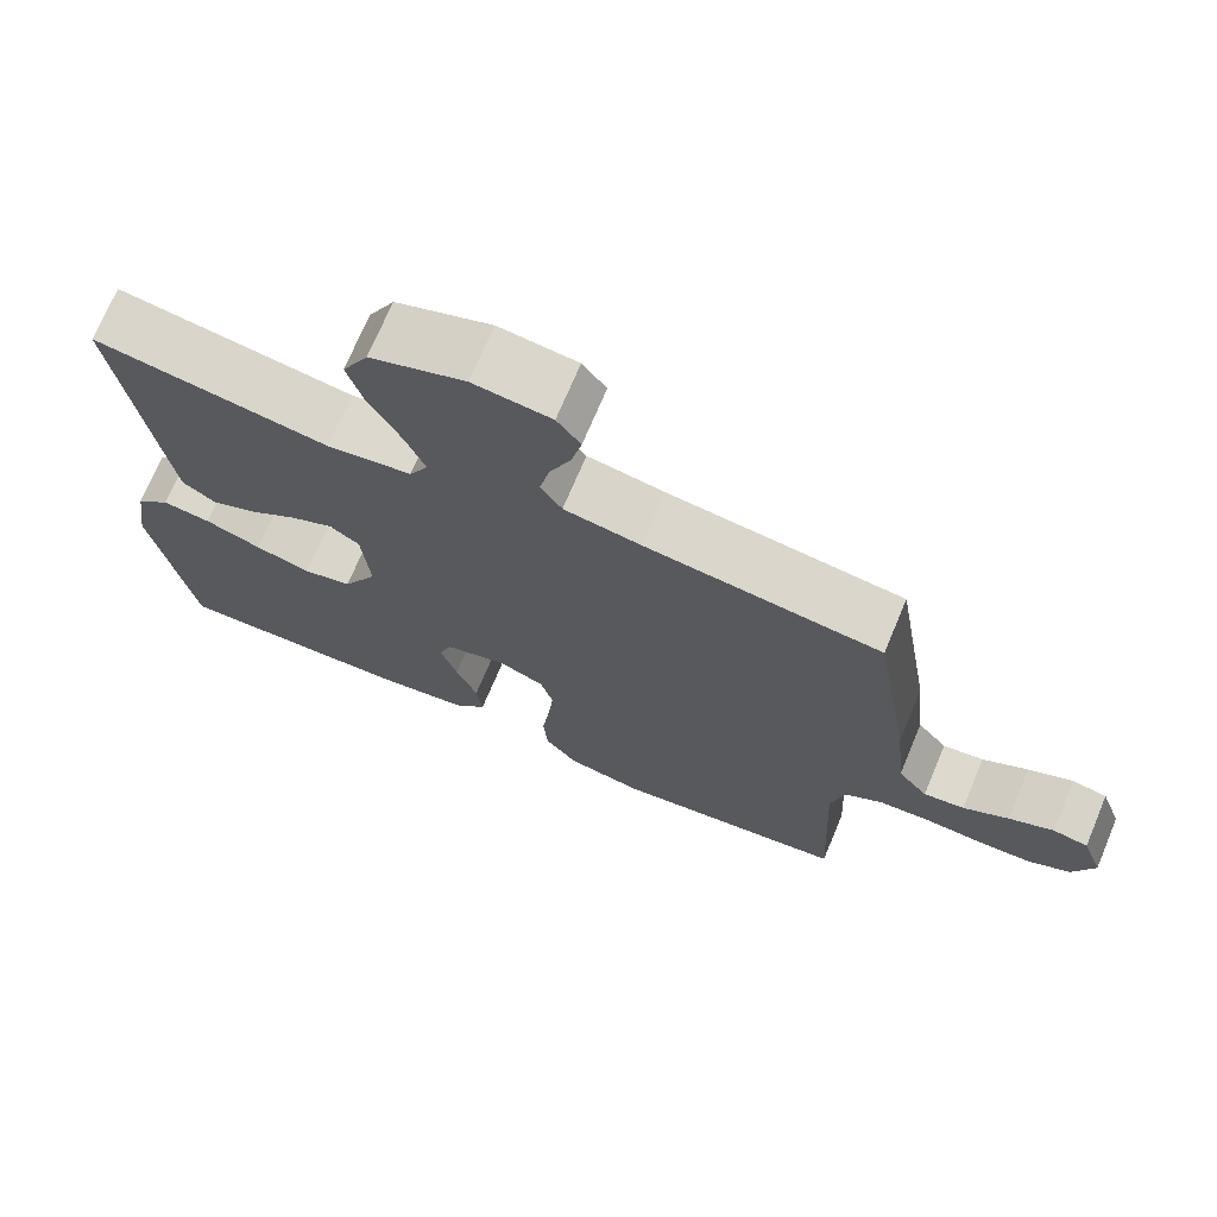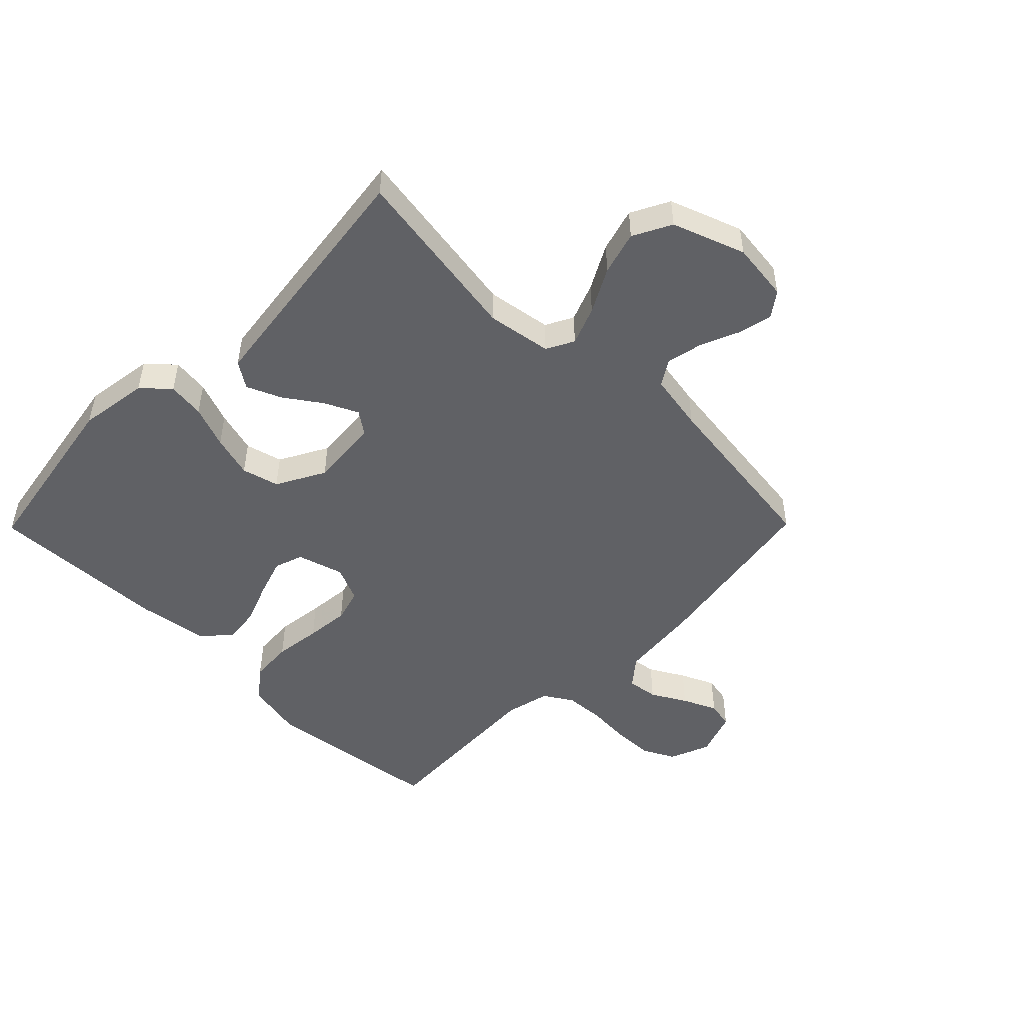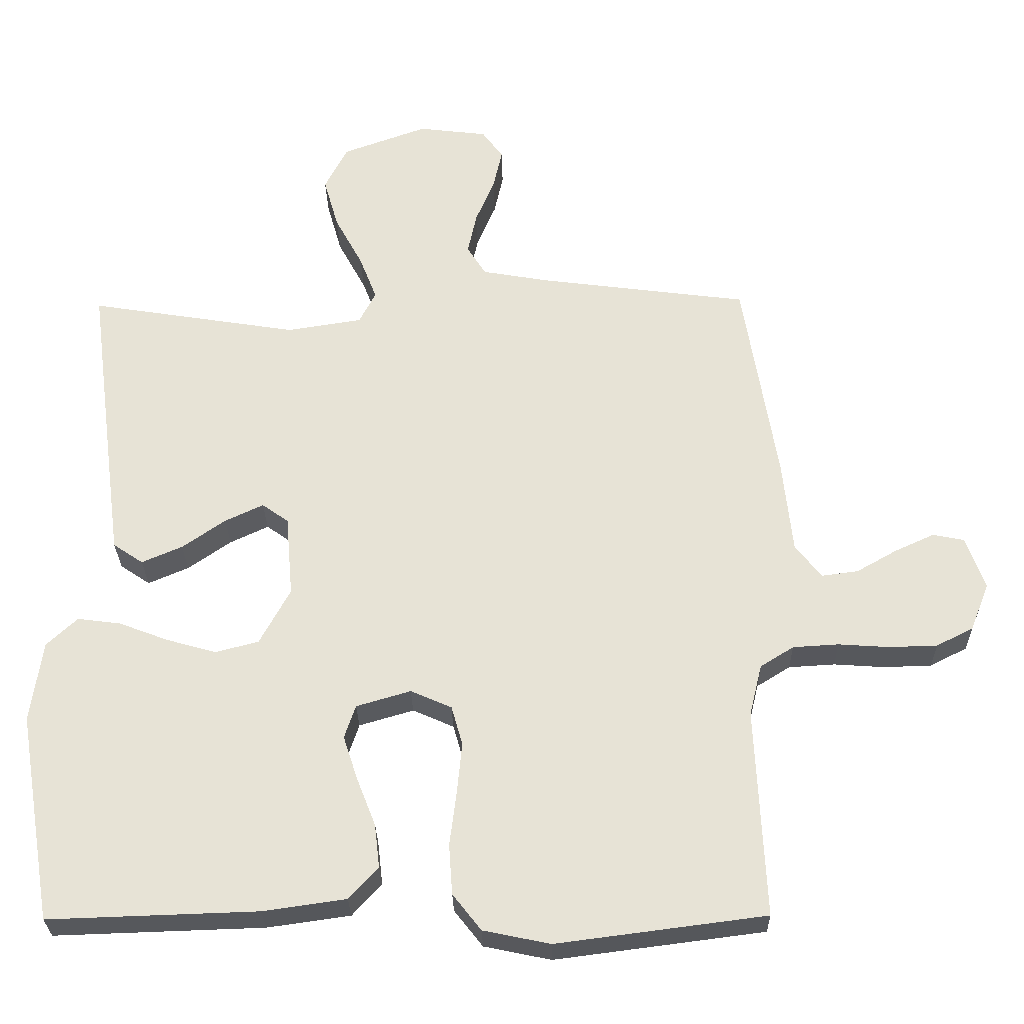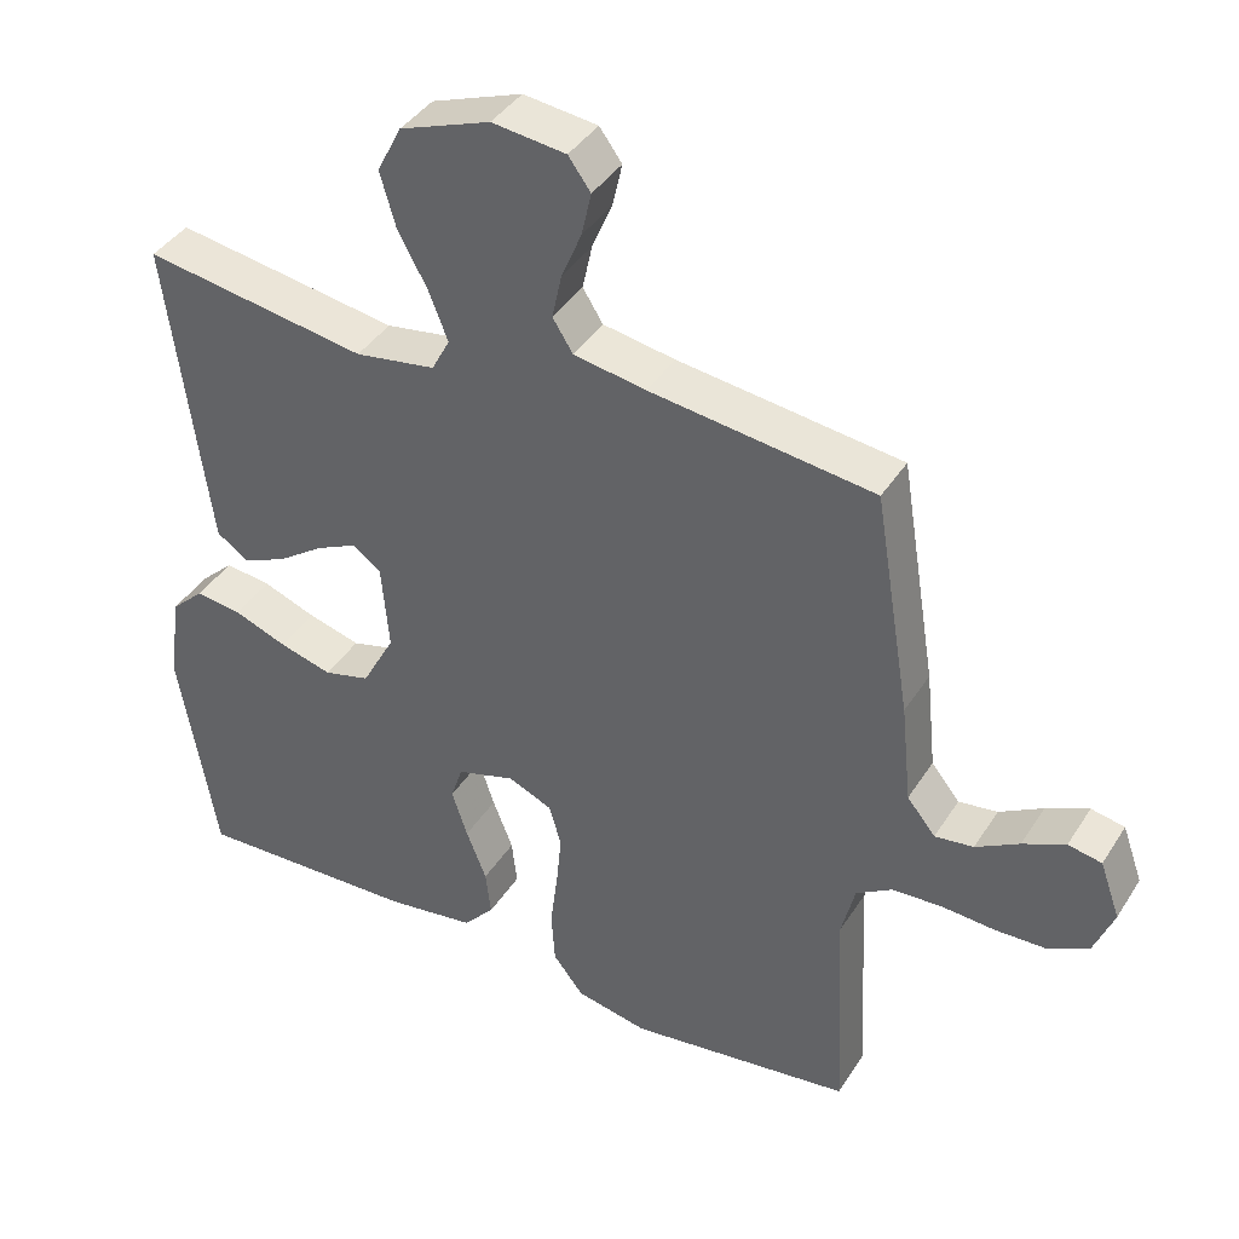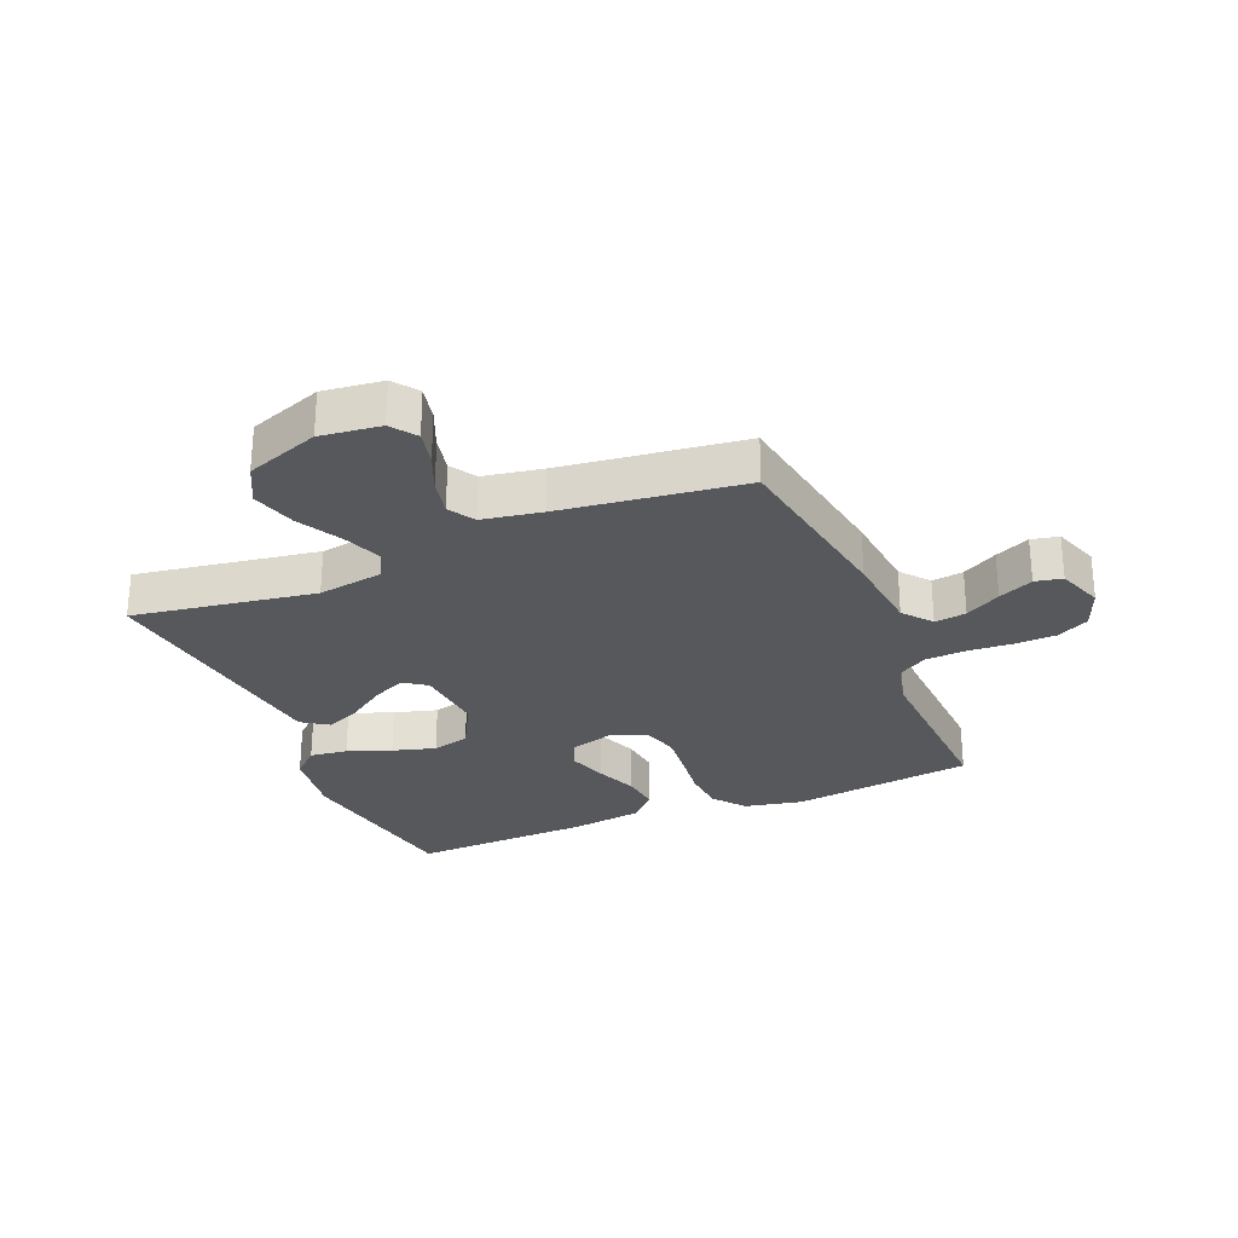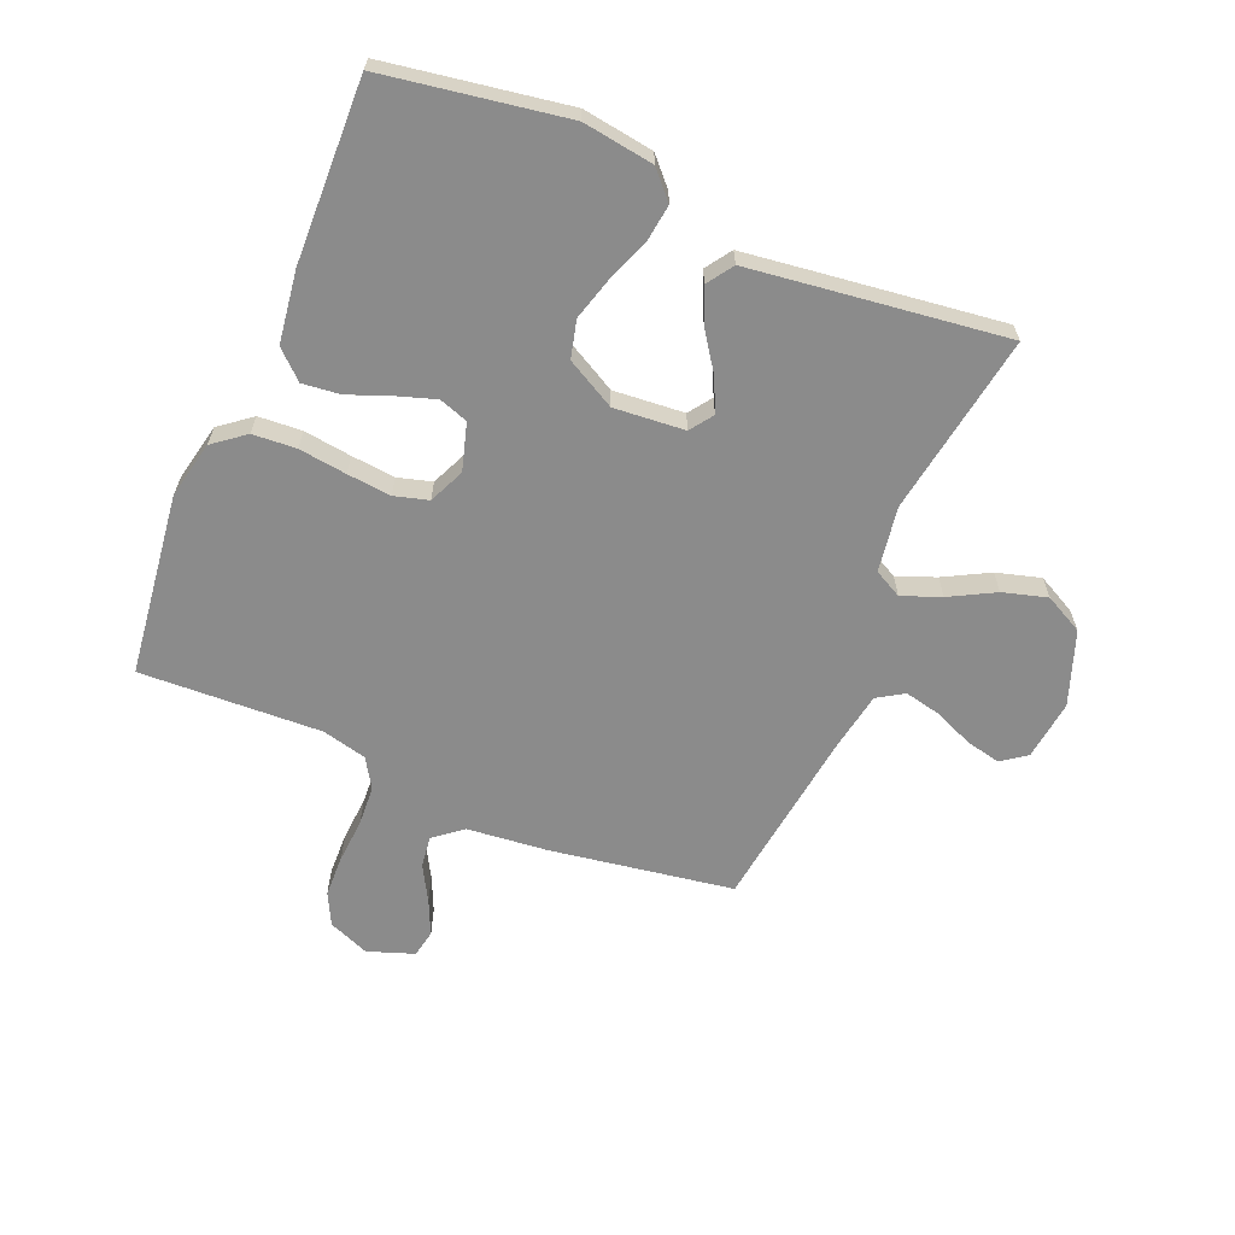
<metadata>
{"format":"obj","ext":"obj","renderer":"f3d","projection":"perspective","resolution":1024,"background":"white","views":[{"elev":71.7,"azim":22.8,"up":"+Z"},{"elev":-49.3,"azim":-44.6,"up":"+Y"},{"elev":-27.9,"azim":1.0,"up":"+Z"},{"elev":40.0,"azim":29.4,"up":"+Z"},{"elev":-27.8,"azim":22.7,"up":"+Y"},{"elev":-63.9,"azim":-112.9,"up":"+Y"}]}
</metadata>
<code>
v -0.5 0.07 0.5
v -0.2 0.07 0.452
v -0.092 0.07 0.469
v -0.068 0.07 0.515
v -0.093 0.07 0.579
v -0.133 0.07 0.653
v -0.154 0.07 0.726
v -0.121 0.07 0.79
v 0 0.07 0.834
v 0.099 0.07 0.822
v 0.129 0.07 0.781
v 0.116 0.07 0.723
v 0.089 0.07 0.659
v 0.076 0.07 0.599
v 0.103 0.07 0.556
v 0.2 0.07 0.539
v 0.5 0.07 0.5
v 0.549 0.07 0.2
v 0.563 0.07 0.066
v 0.601 0.07 0.019
v 0.653 0.07 0.026
v 0.711 0.07 0.059
v 0.768 0.07 0.085
v 0.813 0.07 0.076
v 0.84 0.07 0
v 0.813 0.07 -0.068
v 0.76 0.07 -0.095
v 0.691 0.07 -0.097
v 0.618 0.07 -0.092
v 0.552 0.07 -0.096
v 0.504 0.07 -0.126
v 0.486 0.07 -0.2
v 0.5 0.07 -0.5
v 0.2 0.07 -0.539
v 0.104 0.07 -0.519
v 0.063 0.07 -0.467
v 0.058 0.07 -0.395
v 0.068 0.07 -0.316
v 0.075 0.07 -0.243
v 0.059 0.07 -0.187
v 0 0.07 -0.161
v -0.078 0.07 -0.184
v -0.094 0.07 -0.232
v -0.073 0.07 -0.296
v -0.046 0.07 -0.365
v -0.039 0.07 -0.427
v -0.081 0.07 -0.473
v -0.2 0.07 -0.49
v -0.5 0.07 -0.5
v -0.55 0.07 -0.2
v -0.533 0.07 -0.083
v -0.489 0.07 -0.042
v -0.427 0.07 -0.05
v -0.356 0.07 -0.077
v -0.285 0.07 -0.097
v -0.223 0.07 -0.081
v -0.179 0.07 0
v -0.189 0.07 0.117
v -0.227 0.07 0.144
v -0.282 0.07 0.118
v -0.344 0.07 0.075
v -0.402 0.07 0.05
v -0.445 0.07 0.079
v -0.461 0.07 0.2
v -0.5 0 0.5
v -0.2 0 0.452
v -0.092 0 0.469
v -0.068 0 0.515
v -0.093 0 0.579
v -0.133 0 0.653
v -0.154 0 0.726
v -0.121 0 0.79
v 0 0 0.834
v 0.099 0 0.822
v 0.129 0 0.781
v 0.116 0 0.723
v 0.089 0 0.659
v 0.076 0 0.599
v 0.103 0 0.556
v 0.2 0 0.539
v 0.5 0 0.5
v 0.549 0 0.2
v 0.563 0 0.066
v 0.601 0 0.019
v 0.653 0 0.026
v 0.711 0 0.059
v 0.768 0 0.085
v 0.813 0 0.076
v 0.84 0 0
v 0.813 0 -0.068
v 0.76 0 -0.095
v 0.691 0 -0.097
v 0.618 0 -0.092
v 0.552 0 -0.096
v 0.504 0 -0.126
v 0.486 0 -0.2
v 0.5 0 -0.5
v 0.2 0 -0.539
v 0.104 0 -0.519
v 0.063 0 -0.467
v 0.058 0 -0.395
v 0.068 0 -0.316
v 0.075 0 -0.243
v 0.059 0 -0.187
v 0 0 -0.161
v -0.078 0 -0.184
v -0.094 0 -0.232
v -0.073 0 -0.296
v -0.046 0 -0.365
v -0.039 0 -0.427
v -0.081 0 -0.473
v -0.2 0 -0.49
v -0.5 0 -0.5
v -0.55 0 -0.2
v -0.533 0 -0.083
v -0.489 0 -0.042
v -0.427 0 -0.05
v -0.356 0 -0.077
v -0.285 0 -0.097
v -0.223 0 -0.081
v -0.179 0 0
v -0.189 0 0.117
v -0.227 0 0.144
v -0.282 0 0.118
v -0.344 0 0.075
v -0.402 0 0.05
v -0.445 0 0.079
v -0.461 0 0.2
f 64 1 2
f 63 64 2
f 62 63 2
f 61 62 2
f 60 61 2
f 59 60 2 3
f 58 59 3 4
f 57 58 4
f 52 53 54
f 51 52 54
f 50 51 54
f 49 50 54
f 48 49 54
f 47 48 54
f 46 47 54
f 45 46 54
f 44 45 54
f 43 44 54 55
f 42 43 55 56
f 36 37 38
f 35 36 38
f 34 35 38
f 33 34 38
f 32 33 38
f 31 32 38 39
f 30 31 39 40
f 27 28 29
f 26 27 29
f 25 26 29
f 24 25 29
f 23 24 29
f 22 23 29
f 21 22 29
f 20 21 29 30
f 30 40 41
f 20 30 41
f 19 20 41
f 42 56 57
f 41 42 57
f 19 41 57
f 18 19 57
f 17 18 57
f 16 17 57
f 11 12 13
f 10 11 13
f 9 10 13
f 8 9 13
f 7 8 13
f 6 7 13
f 5 6 13
f 15 16 57 4
f 4 5 13 14
f 4 14 15
f 66 65 128
f 66 128 127
f 66 127 126
f 66 126 125
f 66 125 124
f 67 66 124 123
f 68 67 123 122
f 68 122 121
f 118 117 116
f 118 116 115
f 118 115 114
f 118 114 113
f 118 113 112
f 118 112 111
f 118 111 110
f 118 110 109
f 118 109 108
f 119 118 108 107
f 120 119 107 106
f 102 101 100
f 102 100 99
f 102 99 98
f 102 98 97
f 102 97 96
f 103 102 96 95
f 104 103 95 94
f 93 92 91
f 93 91 90
f 93 90 89
f 93 89 88
f 93 88 87
f 93 87 86
f 93 86 85
f 94 93 85 84
f 105 104 94
f 105 94 84
f 105 84 83
f 121 120 106
f 121 106 105
f 121 105 83
f 121 83 82
f 121 82 81
f 121 81 80
f 77 76 75
f 77 75 74
f 77 74 73
f 77 73 72
f 77 72 71
f 77 71 70
f 77 70 69
f 68 121 80 79
f 78 77 69 68
f 79 78 68
f 1 65 66 2
f 2 66 67 3
f 3 67 68 4
f 4 68 69 5
f 5 69 70 6
f 6 70 71 7
f 7 71 72 8
f 8 72 73 9
f 9 73 74 10
f 10 74 75 11
f 11 75 76 12
f 12 76 77 13
f 13 77 78 14
f 14 78 79 15
f 15 79 80 16
f 16 80 81 17
f 17 81 82 18
f 18 82 83 19
f 19 83 84 20
f 20 84 85 21
f 21 85 86 22
f 22 86 87 23
f 23 87 88 24
f 24 88 89 25
f 25 89 90 26
f 26 90 91 27
f 27 91 92 28
f 28 92 93 29
f 29 93 94 30
f 30 94 95 31
f 31 95 96 32
f 32 96 97 33
f 33 97 98 34
f 34 98 99 35
f 35 99 100 36
f 36 100 101 37
f 37 101 102 38
f 38 102 103 39
f 39 103 104 40
f 40 104 105 41
f 41 105 106 42
f 42 106 107 43
f 43 107 108 44
f 44 108 109 45
f 45 109 110 46
f 46 110 111 47
f 47 111 112 48
f 48 112 113 49
f 49 113 114 50
f 50 114 115 51
f 51 115 116 52
f 52 116 117 53
f 53 117 118 54
f 54 118 119 55
f 55 119 120 56
f 56 120 121 57
f 57 121 122 58
f 58 122 123 59
f 59 123 124 60
f 60 124 125 61
f 61 125 126 62
f 62 126 127 63
f 63 127 128 64
f 64 128 65 1

</code>
